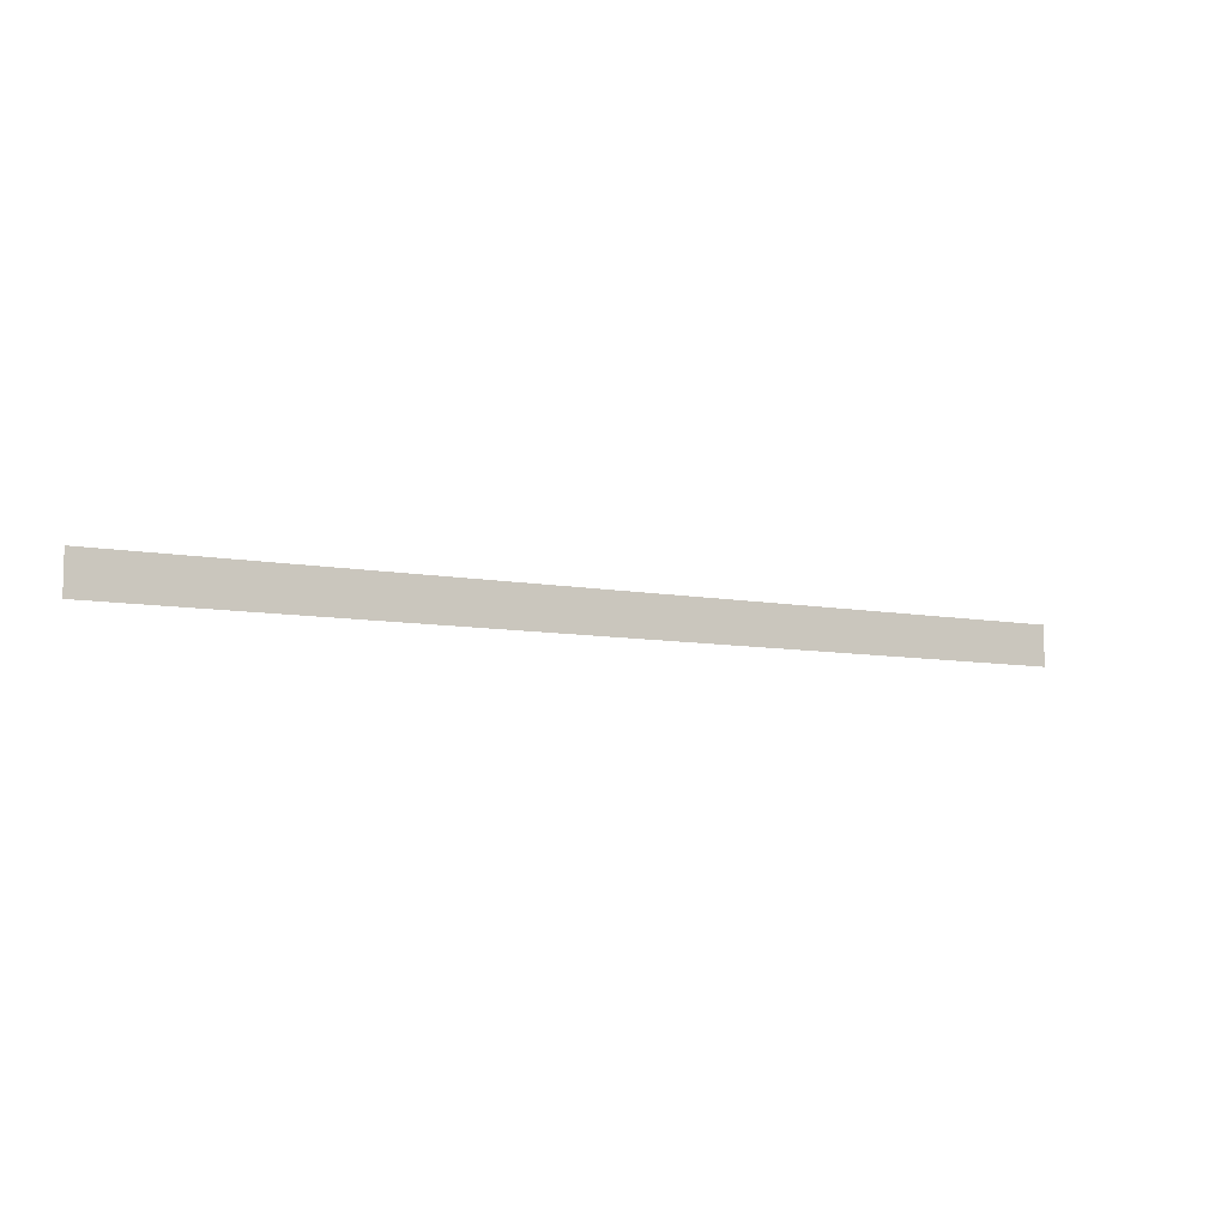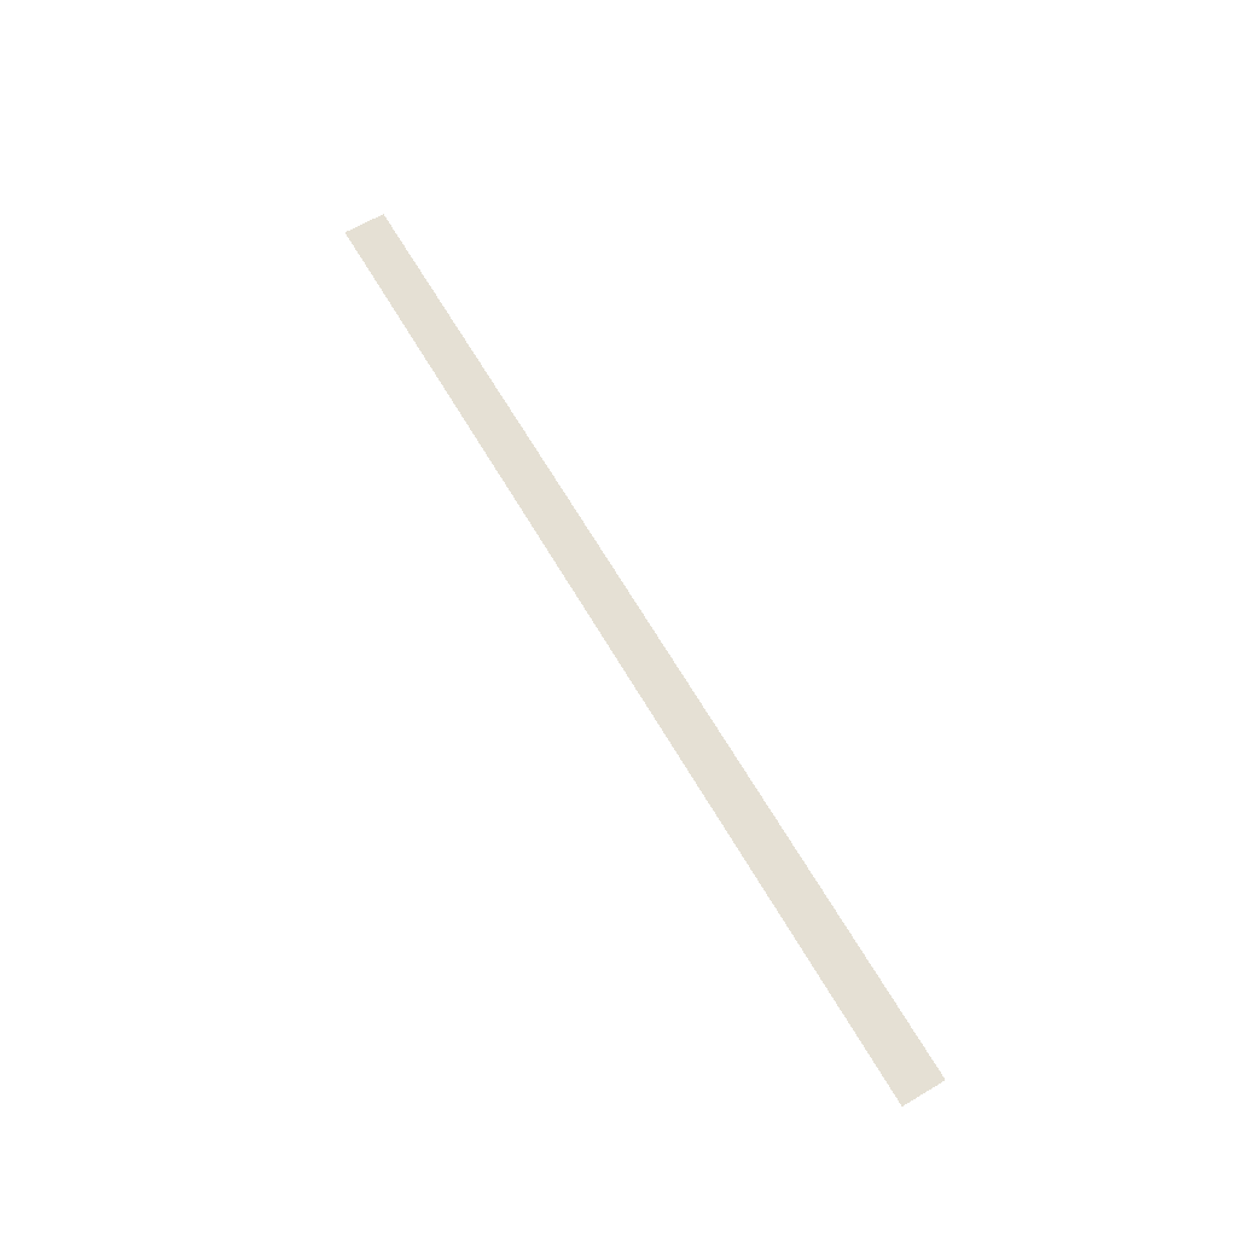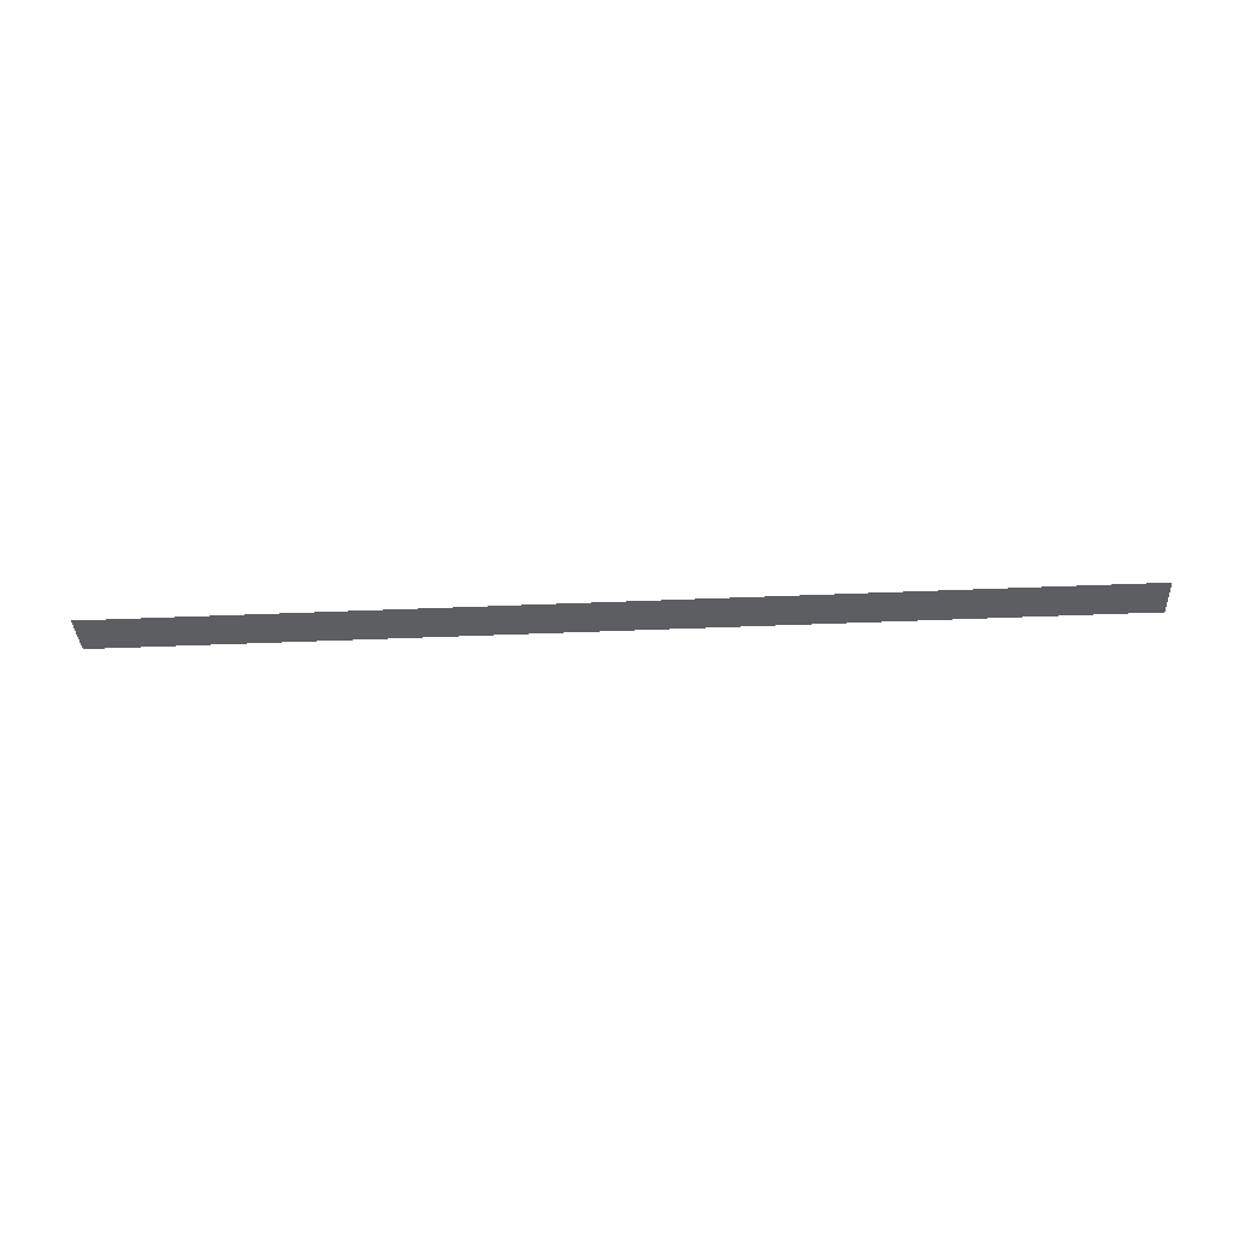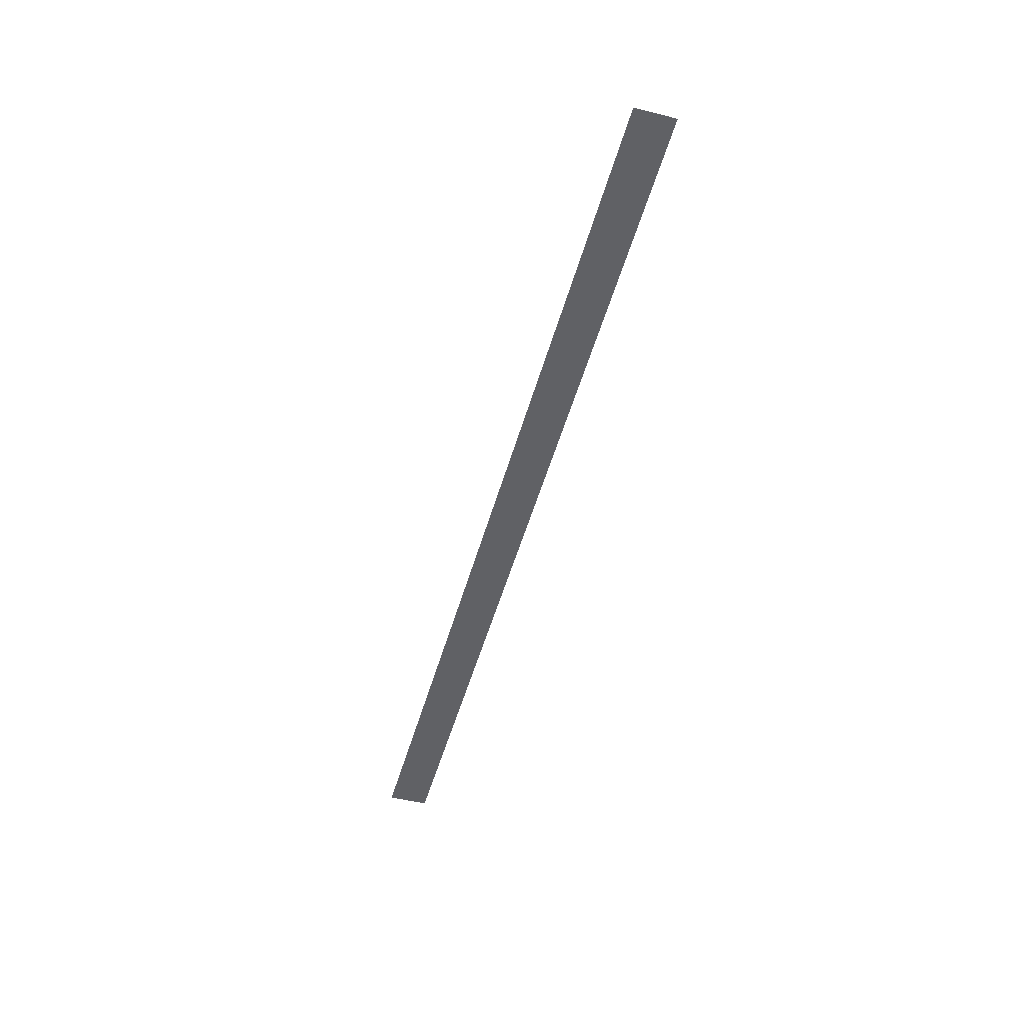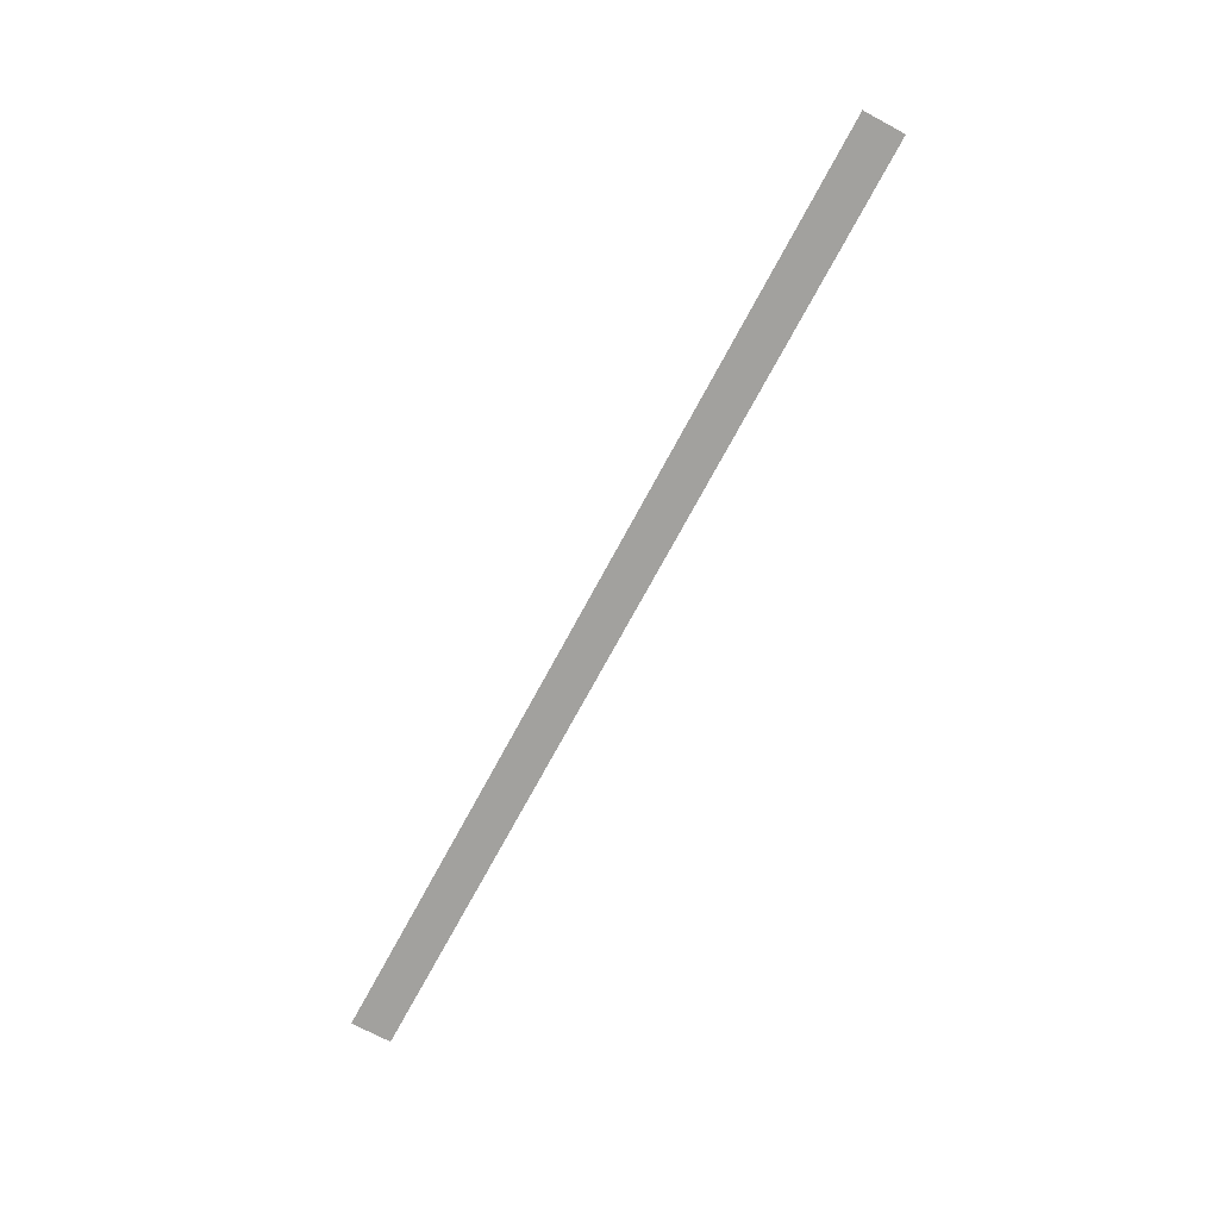
<metadata>
{"format":"obj","ext":"obj","renderer":"f3d","projection":"perspective","resolution":1024,"background":"white","views":[{"elev":-8.0,"azim":151.6,"up":"+Z"},{"elev":65.8,"azim":-120.4,"up":"+Y"},{"elev":-38.0,"azim":-176.8,"up":"+Y"},{"elev":-49.9,"azim":-105.4,"up":"+Y"},{"elev":-72.0,"azim":-118.2,"up":"+Y"}]}
</metadata>
<code>
o mesh10/mesh10-geometry#mesh10-geometry
v 0.2971 0.734 0.4687
v 0.2616 0.734 0.4702
v 0.2616 0.734 0.4687
v 0.2971 0.734 0.4702
f 1 2 3
f 3 2 1
f 4 2 1
f 1 2 4

</code>
